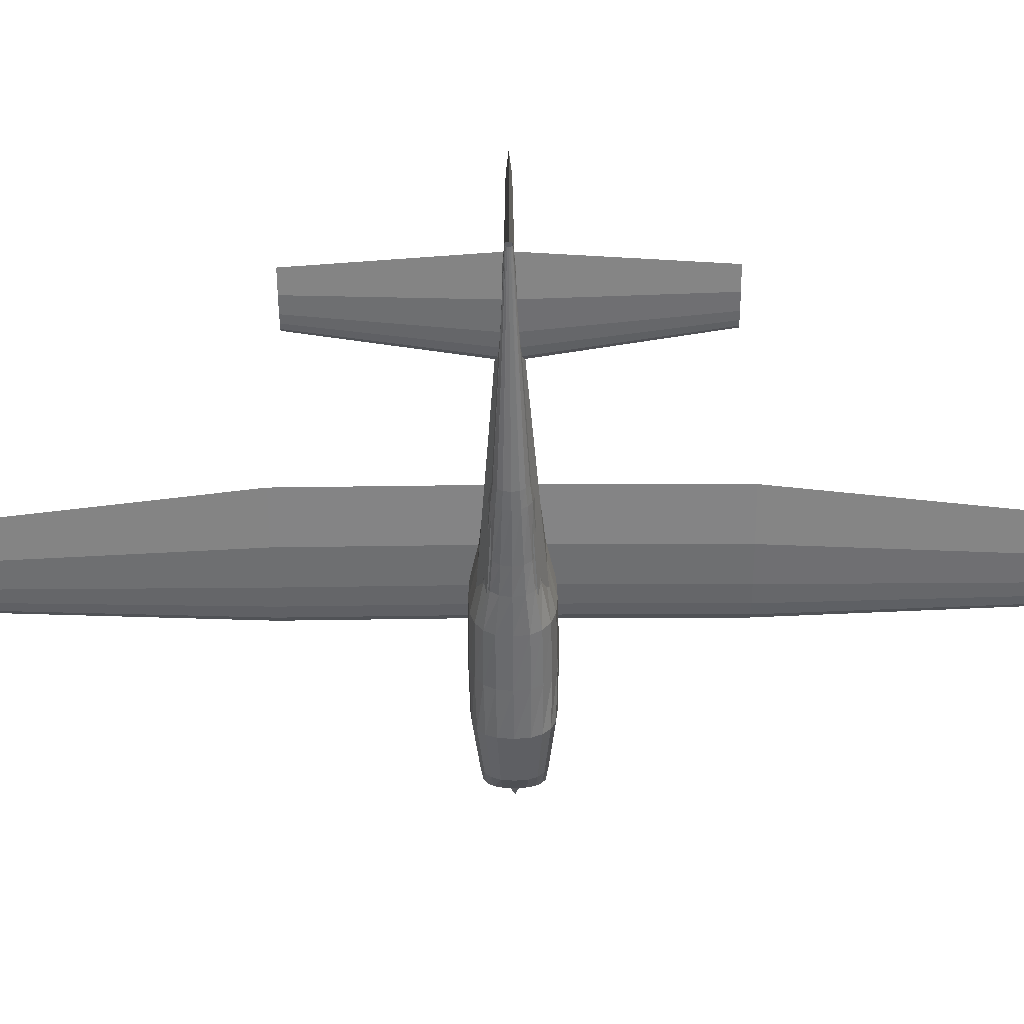
<metadata>
{"format":"obj","ext":"obj","renderer":"f3d","projection":"perspective","resolution":1024,"background":"white","views":[{"elev":-53.7,"azim":90.5,"up":"+Y"}]}
</metadata>
<code>
o m1274
v 0.02585 0.0323 0.001745
v -0.03296 0.02416 0.001745
v -0.07707 0.02348 0.001745
v -0.0881 0.02382 0.001745
v -0.09913 0.02416 0.001745
v -0.1065 0.02551 0.001745
v -0.1138 0.02687 0.001745
v -0.1212 0.03162 0.001745
v -0.1212 0.03298 0.001745
v -0.1138 0.03773 0.001745
v -0.1065 0.03909 0.001745
v -0.09913 0.04044 0.001745
v -0.09177 0.04078 0.001745
v -0.07707 0.04112 0.001745
v -0.03296 0.04044 0.001745
v 0.02448 0.0323 -0.2128
v -0.03448 0.02414 -0.2128
v -0.0787 0.02346 -0.2128
v -0.08975 0.0238 -0.2128
v -0.1008 0.02414 -0.2128
v -0.1082 0.0255 -0.2128
v -0.1155 0.02686 -0.2128
v -0.1229 0.03162 -0.2128
v -0.1229 0.03298 -0.2128
v -0.1155 0.03774 -0.2128
v -0.1082 0.0391 -0.2128
v -0.1008 0.04046 -0.2128
v -0.09344 0.0408 -0.2128
v -0.0787 0.04114 -0.2128
v -0.03448 0.04046 -0.2128
v 0.02585 0.0323 -0.001723
v -0.03296 0.02416 -0.001723
v -0.07707 0.02348 -0.001723
v -0.0881 0.02382 -0.001723
v -0.09913 0.02416 -0.001723
v -0.1065 0.02551 -0.001723
v -0.1138 0.02687 -0.001723
v -0.1212 0.03162 -0.001723
v -0.1212 0.03298 -0.001723
v -0.1138 0.03773 -0.001723
v -0.1065 0.03909 -0.001723
v -0.09913 0.04044 -0.001723
v -0.09177 0.04078 -0.001723
v -0.07707 0.04112 -0.001723
v -0.03296 0.04044 -0.001723
v 0.02448 0.0323 0.2128
v -0.03448 0.02414 0.2128
v -0.0787 0.02346 0.2128
v -0.08975 0.0238 0.2128
v -0.1008 0.02414 0.2128
v -0.1082 0.0255 0.2128
v -0.1155 0.02686 0.2128
v -0.1229 0.03162 0.2128
v -0.1229 0.03298 0.2128
v -0.1155 0.03774 0.2128
v -0.1082 0.0391 0.2128
v -0.1008 0.04046 0.2128
v -0.09344 0.0408 0.2128
v -0.0787 0.04114 0.2128
v -0.03448 0.04046 0.2128
v -0.01094 0.03514 -0.475
v -0.05212 0.02943 -0.475
v -0.08302 0.02896 -0.475
v -0.09074 0.0292 -0.475
v -0.09846 0.02943 -0.475
v -0.1036 0.03039 -0.475
v -0.1088 0.03134 -0.475
v -0.1139 0.03466 -0.475
v -0.1139 0.03561 -0.475
v -0.1088 0.03894 -0.475
v -0.1036 0.03989 -0.475
v -0.09846 0.04084 -0.475
v -0.09331 0.04108 -0.475
v -0.08302 0.04132 -0.475
v -0.05212 0.04084 -0.475
v -0.01094 0.03514 0.475
v -0.05212 0.02943 0.475
v -0.08302 0.02896 0.475
v -0.09074 0.0292 0.475
v -0.09846 0.02943 0.475
v -0.1036 0.03039 0.475
v -0.1088 0.03134 0.475
v -0.1139 0.03466 0.475
v -0.1139 0.03561 0.475
v -0.1088 0.03894 0.475
v -0.1036 0.03989 0.475
v -0.09846 0.04084 0.475
v -0.09331 0.04108 0.475
v -0.08302 0.04132 0.475
v -0.05212 0.04084 0.475
v 0.3075 -0.04906 1.1e-05
v 0.2669 -0.05467 1.1e-05
v 0.2365 -0.05513 1.1e-05
v 0.2289 -0.0549 1.1e-05
v 0.2213 -0.05467 1.1e-05
v 0.2163 -0.05373 1.1e-05
v 0.2112 -0.0528 1.1e-05
v 0.2061 -0.04952 1.1e-05
v 0.2061 -0.04859 1.1e-05
v 0.2112 -0.04531 1.1e-05
v 0.2163 -0.04438 1.1e-05
v 0.2213 -0.04344 1.1e-05
v 0.2264 -0.04321 1.1e-05
v 0.2365 -0.04298 1.1e-05
v 0.2669 -0.04344 1.1e-05
v 0.2934 -0.04744 -0.1818
v 0.2701 -0.05067 -0.1818
v 0.2527 -0.05094 -0.1818
v 0.2483 -0.0508 -0.1818
v 0.244 -0.05067 -0.1818
v 0.2411 -0.05013 -0.1818
v 0.2381 -0.04959 -0.1818
v 0.2352 -0.04771 -0.1818
v 0.2352 -0.04718 -0.1818
v 0.2381 -0.0453 -0.1818
v 0.2411 -0.04476 -0.1818
v 0.244 -0.04422 -0.1818
v 0.2469 -0.04409 -0.1818
v 0.2527 -0.04395 -0.1818
v 0.2701 -0.04422 -0.1818
v 0.2934 -0.04744 0.1819
v 0.2701 -0.05067 0.1819
v 0.2527 -0.05094 0.1819
v 0.2483 -0.0508 0.1819
v 0.244 -0.05067 0.1819
v 0.2411 -0.05013 0.1819
v 0.2381 -0.04959 0.1819
v 0.2352 -0.04771 0.1819
v 0.2352 -0.04718 0.1819
v 0.2381 -0.0453 0.1819
v 0.2411 -0.04476 0.1819
v 0.244 -0.04422 0.1819
v 0.2469 -0.04409 0.1819
v 0.2527 -0.04395 0.1819
v 0.2701 -0.04422 0.1819
v -0.2667 -0.01731 -0.02076
v -0.2667 -0.01404 -0.02019
v -0.2667 -0.01266 -0.01847
v -0.2667 -0.01176 -0.0155
v -0.2667 -0.01125 -0.01088
v -0.2667 -0.01108 1.1e-05
v -0.2667 -0.01125 0.0109
v -0.2667 -0.01176 0.01552
v -0.2667 -0.01266 0.0185
v -0.2667 -0.01404 0.02022
v -0.2667 -0.01731 0.02078
v -0.2667 -0.01969 0.01994
v -0.2667 -0.02135 0.01747
v -0.2667 -0.02255 0.01345
v -0.2667 -0.0233 0.00794
v -0.2667 -0.02355 1.1e-05
v -0.2667 -0.0233 -0.007918
v -0.2667 -0.02255 -0.01342
v -0.2667 -0.02135 -0.01745
v -0.2667 -0.01969 -0.01992
v -0.2622 -0.02161 -0.02949
v -0.2622 -0.01187 -0.02869
v -0.2622 -0.00773 -0.02625
v -0.2622 -0.005063 -0.02202
v -0.2622 -0.003523 -0.01546
v -0.2622 -0.003016 1.1e-05
v -0.2622 -0.003523 0.01548
v -0.2622 -0.005063 0.02204
v -0.2622 -0.00773 0.02627
v -0.2622 -0.01187 0.02871
v -0.2622 -0.02161 0.02952
v -0.2622 -0.02871 0.02833
v -0.2622 -0.03364 0.02481
v -0.2622 -0.03725 0.0191
v -0.2622 -0.03946 0.01128
v -0.2622 -0.04021 1.1e-05
v -0.2622 -0.03946 -0.01125
v -0.2622 -0.03725 -0.01907
v -0.2622 -0.03364 -0.02479
v -0.2622 -0.02871 -0.02831
v -0.2363 -0.0286 -0.03202
v -0.2363 -0.01274 -0.03115
v -0.2363 -0.006013 -0.0285
v -0.2363 -0.001675 -0.0239
v -0.2363 0.00083 -0.01678
v -0.2363 0.001654 1.1e-05
v -0.2363 0.00083 0.0168
v -0.2363 -0.001675 0.02393
v -0.2363 -0.006013 0.02852
v -0.2363 -0.01274 0.03117
v -0.2363 -0.0286 0.03204
v -0.2363 -0.04015 0.03075
v -0.2363 -0.04816 0.02694
v -0.2363 -0.05402 0.02073
v -0.2363 -0.05763 0.01224
v -0.2363 -0.05885 1.1e-05
v -0.2363 -0.05763 -0.01222
v -0.2363 -0.05402 -0.02071
v -0.2363 -0.04816 -0.02691
v -0.2363 -0.04015 -0.03073
v -0.1761 -0.03377 -0.03887
v -0.1761 -0.01438 -0.03782
v -0.1761 -0.006159 -0.0346
v -0.1761 -0.000854 -0.02902
v -0.1761 0.002208 -0.02037
v -0.1761 0.003215 1.1e-05
v -0.1761 0.002208 0.02039
v -0.1761 -0.000854 0.02904
v -0.1761 -0.006159 0.03462
v -0.1761 -0.01438 0.03784
v -0.1761 -0.03377 0.0389
v -0.1761 -0.04789 0.03733
v -0.1761 -0.0577 0.03269
v -0.1761 -0.06486 0.02516
v -0.1761 -0.06927 0.01486
v -0.1761 -0.07076 1.1e-05
v -0.1761 -0.06927 -0.01483
v -0.1761 -0.06486 -0.02514
v -0.1761 -0.0577 -0.03267
v -0.1761 -0.04789 -0.03731
v -0.1212 -0.01677 -0.04051
v -0.1212 0.01128 -0.03941
v -0.1212 0.02317 -0.03605
v -0.1212 0.03084 -0.03024
v -0.1212 0.03527 -0.02123
v -0.1212 0.03673 1.1e-05
v -0.1212 0.03527 0.02125
v -0.1212 0.03084 0.03026
v -0.1212 0.02317 0.03607
v -0.1212 0.01128 0.03943
v -0.1212 -0.01677 0.04053
v -0.1212 -0.03719 0.0389
v -0.1212 -0.05137 0.03407
v -0.1212 -0.06173 0.02622
v -0.1212 -0.06811 0.01548
v -0.1212 -0.07027 1.1e-05
v -0.1212 -0.06811 -0.01546
v -0.1212 -0.06173 -0.0262
v -0.1212 -0.05137 -0.03405
v -0.1212 -0.03719 -0.03888
v -0.06084 -0.0166 -0.0391
v -0.06084 0.01125 -0.03803
v -0.06084 0.02307 -0.0348
v -0.06084 0.03069 -0.02919
v -0.06084 0.03508 -0.02049
v -0.06084 0.03653 1.1e-05
v -0.06084 0.03508 0.02051
v -0.06084 0.03069 0.02921
v -0.06084 0.02307 0.03482
v -0.06084 0.01125 0.03806
v -0.06084 -0.0166 0.03912
v -0.06084 -0.03688 0.03754
v -0.06084 -0.05097 0.03288
v -0.06084 -0.06126 0.02531
v -0.06084 -0.06759 0.01494
v -0.06084 -0.06973 1.1e-05
v -0.06084 -0.06759 -0.01492
v -0.06084 -0.06126 -0.02528
v -0.06084 -0.05097 -0.03286
v -0.06084 -0.03688 -0.03752
v -0.01827 -0.01716 -0.02969
v -0.01827 0.01021 -0.02888
v -0.01827 0.02182 -0.02642
v -0.01827 0.0293 -0.02216
v -0.01827 0.03363 -0.01556
v -0.01827 0.03505 1.1e-05
v -0.01827 0.03363 0.01558
v -0.01827 0.0293 0.02219
v -0.01827 0.02182 0.02645
v -0.01827 0.01021 0.02891
v -0.01827 -0.01716 0.02971
v -0.01827 -0.03708 0.02852
v -0.01827 -0.05092 0.02498
v -0.01827 -0.06103 0.01922
v -0.01827 -0.06725 0.01135
v -0.01827 -0.06936 1.1e-05
v -0.01827 -0.06725 -0.01133
v -0.01827 -0.06103 -0.0192
v -0.01827 -0.05092 -0.02495
v -0.01827 -0.03708 -0.02849
v 0.01391 -0.01758 -0.02623
v 0.01391 0.00942 -0.02551
v 0.01391 0.02087 -0.02334
v 0.01391 0.02826 -0.01958
v 0.01391 0.03252 -0.01374
v 0.01391 0.03392 1.1e-05
v 0.01391 0.03252 0.01376
v 0.01391 0.02826 0.0196
v 0.01391 0.02087 0.02336
v 0.01391 0.00942 0.02553
v 0.01391 -0.01758 0.02625
v 0.01391 -0.03723 0.02519
v 0.01391 -0.05088 0.02206
v 0.01391 -0.06086 0.01698
v 0.01391 -0.067 0.01003
v 0.01391 -0.06907 1.1e-05
v 0.01391 -0.067 -0.01001
v 0.01391 -0.06086 -0.01696
v 0.01391 -0.05088 -0.02204
v 0.01391 -0.03723 -0.02517
v 0.07205 -0.03515 -0.02083
v 0.07205 -0.01764 -0.02026
v 0.07205 -0.01021 -0.01853
v 0.07205 -0.005418 -0.01555
v 0.07205 -0.002652 -0.01091
v 0.07205 -0.001742 1.1e-05
v 0.07205 -0.002652 0.01093
v 0.07205 -0.005418 0.01557
v 0.07205 -0.01021 0.01856
v 0.07205 -0.01764 0.02028
v 0.07205 -0.03515 0.02085
v 0.07205 -0.0479 0.02001
v 0.07205 -0.05676 0.01752
v 0.07205 -0.06323 0.01349
v 0.07205 -0.06721 0.007966
v 0.07205 -0.06856 1.1e-05
v 0.07205 -0.06721 -0.007944
v 0.07205 -0.06323 -0.01347
v 0.07205 -0.05676 -0.0175
v 0.07205 -0.0479 -0.01999
v 0.09074 -0.03806 -0.01839
v 0.09074 -0.02215 -0.01789
v 0.09074 -0.01541 -0.01636
v 0.09074 -0.01106 -0.01372
v 0.09074 -0.008544 -0.009633
v 0.09074 -0.007718 1.1e-05
v 0.09074 -0.008544 0.009655
v 0.09074 -0.01106 0.01375
v 0.09074 -0.01541 0.01639
v 0.09074 -0.02215 0.01791
v 0.09074 -0.03806 0.01841
v 0.09074 -0.04964 0.01767
v 0.09074 -0.05768 0.01547
v 0.09074 -0.06355 0.01191
v 0.09074 -0.06717 0.007035
v 0.09074 -0.06839 1.1e-05
v 0.09074 -0.06717 -0.007013
v 0.09074 -0.06355 -0.01189
v 0.09074 -0.05768 -0.01545
v 0.09074 -0.04964 -0.01765
v 0.3152 -0.05208 -0.003626
v 0.3152 -0.05018 -0.003527
v 0.3152 -0.04937 -0.003226
v 0.3152 -0.04884 -0.002704
v 0.3152 -0.04854 -0.001895
v 0.3152 -0.04854 0.001917
v 0.3152 -0.04884 0.002726
v 0.3152 -0.04937 0.003248
v 0.3152 -0.05018 0.003549
v 0.3152 -0.05208 0.003648
v 0.3152 -0.05347 0.003501
v 0.3152 -0.05443 0.003068
v 0.3152 -0.05514 0.002363
v 0.3152 -0.05557 0.001399
v 0.3152 -0.05572 1.1e-05
v 0.3152 -0.05557 -0.001377
v 0.3152 -0.05514 -0.002341
v 0.3152 -0.05443 -0.003046
v 0.3152 -0.05347 -0.003479
v -0.2896 -0.01837 0.000116
v -0.2896 -0.01801 8.5e-05
v -0.2896 -0.01786 1.1e-05
v -0.2896 -0.01801 -6.3e-05
v -0.2896 -0.01837 -9.4e-05
v -0.2896 -0.01873 -6.3e-05
v -0.2896 -0.01888 1.1e-05
v -0.2896 -0.01873 8.5e-05
v -0.2469 -0.02016 -0.02072
v -0.2469 -0.007323 -0.01464
v -0.2469 -0.002003 1.1e-05
v -0.2469 -0.007323 0.01467
v -0.2469 -0.02016 0.02074
v -0.2469 -0.03301 0.01467
v -0.2469 -0.03833 1.1e-05
v -0.2469 -0.03301 -0.01464
v -0.2207 -0.0332 -0.01213
v -0.2207 -0.02458 -0.008577
v -0.2207 -0.02101 1.1e-05
v -0.2207 -0.02458 0.008599
v -0.2207 -0.0332 0.01216
v -0.2207 -0.04183 0.008599
v -0.2207 -0.04541 1.1e-05
v -0.2207 -0.04183 -0.008577
v -0.1212 -0.0339 -0.03843
v -0.1212 -0.008181 -0.02717
v -0.1212 0.002471 1.1e-05
v -0.1212 -0.008181 0.0272
v -0.1212 -0.0339 0.03846
v -0.1212 -0.05961 0.0272
v -0.1212 -0.05961 -0.02717
v 0.3152 -0.04951 -0.002561
v 0.3152 -0.04845 1.1e-05
v 0.3152 -0.04951 0.002583
v 0.3152 -0.05465 0.002583
v 0.3152 -0.05465 -0.002561
v 0.2061 -0.04845 1.1e-05
v 0.2116 -0.04845 -0.003346
v 0.217 -0.04845 -0.004185
v 0.2225 -0.04845 -0.005025
v 0.228 -0.04845 -0.005235
v 0.2389 -0.04845 -0.005444
v 0.2716 -0.04845 -0.005025
v 0.3152 -0.04845 1.1e-05
v 0.2716 -0.04845 0.005047
v 0.2389 -0.04845 0.005466
v 0.228 -0.04845 0.005256
v 0.2225 -0.04845 0.005047
v 0.217 -0.04845 0.004207
v 0.2116 -0.04845 0.003368
v 0.2789 0.06065 1.1e-05
v 0.2818 0.06065 -0.001779
v 0.2847 0.06065 -0.002227
v 0.2876 0.06065 -0.002675
v 0.2905 0.06065 -0.002787
v 0.2963 0.06065 -0.002898
v 0.3138 0.06065 -0.002675
v 0.3371 0.06065 1.1e-05
v 0.3138 0.06065 0.002697
v 0.2963 0.06065 0.00292
v 0.2905 0.06065 0.002809
v 0.2876 0.06065 0.002697
v 0.2847 0.06065 0.002249
v 0.2818 0.06065 0.001801
v -0.1212 -0.04117 0.001829
v -0.09936 -0.04117 0.001829
v -0.09936 -0.04117 -0.009081
v -0.1212 -0.04117 -0.009081
v -0.1212 -0.02299 0.001829
v -0.09936 -0.02299 0.001829
v -0.09936 -0.02299 -0.009081
v -0.1212 -0.02299 -0.009081
f 1 17 16
f 2 18 17
f 3 19 18
f 4 20 19
f 5 21 20
f 6 22 21
f 7 23 22
f 8 24 23
f 9 25 24
f 10 26 25
f 11 27 26
f 12 28 27
f 13 29 28
f 14 30 29
f 15 16 30
f 1 2 17
f 2 3 18
f 3 4 19
f 4 5 20
f 5 6 21
f 6 7 22
f 7 8 23
f 8 9 24
f 9 10 25
f 10 11 26
f 11 12 27
f 12 13 28
f 13 14 29
f 14 15 30
f 15 1 16
f 31 46 47
f 32 47 48
f 33 48 49
f 34 49 50
f 35 50 51
f 36 51 52
f 37 52 53
f 38 53 54
f 39 54 55
f 40 55 56
f 41 56 57
f 42 57 58
f 43 58 59
f 44 59 60
f 45 60 46
f 31 47 32
f 32 48 33
f 33 49 34
f 34 50 35
f 35 51 36
f 36 52 37
f 37 53 38
f 38 54 39
f 39 55 40
f 40 56 41
f 41 57 42
f 42 58 43
f 43 59 44
f 44 60 45
f 45 46 31
f 16 62 61
f 17 63 62
f 18 64 63
f 19 65 64
f 20 66 65
f 21 67 66
f 22 68 67
f 23 69 68
f 24 70 69
f 25 71 70
f 26 72 71
f 27 73 72
f 28 74 73
f 29 75 74
f 30 61 75
f 16 17 62
f 17 18 63
f 18 19 64
f 19 20 65
f 20 21 66
f 21 22 67
f 22 23 68
f 23 24 69
f 24 25 70
f 25 26 71
f 26 27 72
f 27 28 73
f 28 29 74
f 29 30 75
f 30 16 61
f 46 76 77
f 47 77 78
f 48 78 79
f 49 79 80
f 50 80 81
f 51 81 82
f 52 82 83
f 53 83 84
f 54 84 85
f 55 85 86
f 56 86 87
f 57 87 88
f 58 88 89
f 59 89 90
f 60 90 76
f 46 77 47
f 47 78 48
f 48 79 49
f 49 80 50
f 50 81 51
f 51 82 52
f 52 83 53
f 53 84 54
f 54 85 55
f 55 86 56
f 56 87 57
f 57 88 58
f 58 89 59
f 59 90 60
f 60 76 46
f 91 107 106
f 92 108 107
f 93 109 108
f 94 110 109
f 95 111 110
f 96 112 111
f 97 113 112
f 98 114 113
f 99 115 114
f 100 116 115
f 101 117 116
f 102 118 117
f 103 119 118
f 104 120 119
f 105 106 120
f 91 92 107
f 92 93 108
f 93 94 109
f 94 95 110
f 95 96 111
f 96 97 112
f 97 98 113
f 98 99 114
f 99 100 115
f 100 101 116
f 101 102 117
f 102 103 118
f 103 104 119
f 104 105 120
f 105 91 106
f 91 121 122
f 92 122 123
f 93 123 124
f 94 124 125
f 95 125 126
f 96 126 127
f 97 127 128
f 98 128 129
f 99 129 130
f 100 130 131
f 101 131 132
f 102 132 133
f 103 133 134
f 104 134 135
f 105 135 121
f 91 122 92
f 92 123 93
f 93 124 94
f 94 125 95
f 95 126 96
f 96 127 97
f 97 128 98
f 98 129 99
f 99 130 100
f 100 131 101
f 101 132 102
f 102 133 103
f 103 134 104
f 104 135 105
f 105 121 91
f 136 157 156
f 137 158 157
f 138 159 158
f 139 160 159
f 140 161 160
f 141 162 161
f 142 163 162
f 143 164 163
f 144 165 164
f 145 166 165
f 146 167 166
f 147 168 167
f 148 169 168
f 149 170 169
f 150 171 170
f 151 172 171
f 152 173 172
f 153 174 173
f 154 175 174
f 155 156 175
f 156 177 176
f 157 178 177
f 158 179 178
f 159 180 179
f 160 181 180
f 161 182 181
f 162 183 182
f 163 184 183
f 164 185 184
f 165 186 185
f 166 187 186
f 167 188 187
f 168 189 188
f 169 190 189
f 170 191 190
f 171 192 191
f 172 193 192
f 173 194 193
f 174 195 194
f 175 176 195
f 176 197 196
f 177 198 197
f 178 199 198
f 179 200 199
f 180 201 200
f 181 202 201
f 182 203 202
f 183 204 203
f 184 205 204
f 185 206 205
f 186 207 206
f 187 208 207
f 188 209 208
f 189 210 209
f 190 211 210
f 191 212 211
f 192 213 212
f 193 214 213
f 194 215 214
f 195 196 215
f 196 217 216
f 197 218 217
f 198 219 218
f 199 220 219
f 200 221 220
f 201 222 221
f 202 223 222
f 203 224 223
f 204 225 224
f 205 226 225
f 206 227 226
f 207 228 227
f 208 229 228
f 209 230 229
f 210 231 230
f 211 232 231
f 212 233 232
f 213 234 233
f 214 235 234
f 215 216 235
f 216 237 236
f 217 238 237
f 218 239 238
f 219 240 239
f 220 241 240
f 221 242 241
f 222 243 242
f 223 244 243
f 224 245 244
f 225 246 245
f 226 247 246
f 227 248 247
f 228 249 248
f 229 250 249
f 230 251 250
f 231 252 251
f 232 253 252
f 233 254 253
f 234 255 254
f 235 236 255
f 236 257 256
f 237 258 257
f 238 259 258
f 239 260 259
f 240 261 260
f 241 262 261
f 242 263 262
f 243 264 263
f 244 265 264
f 245 266 265
f 246 267 266
f 247 268 267
f 248 269 268
f 249 270 269
f 250 271 270
f 251 272 271
f 252 273 272
f 253 274 273
f 254 275 274
f 255 256 275
f 256 277 276
f 257 278 277
f 258 279 278
f 259 280 279
f 260 281 280
f 261 282 281
f 262 283 282
f 263 284 283
f 264 285 284
f 265 286 285
f 266 287 286
f 267 288 287
f 268 289 288
f 269 290 289
f 270 291 290
f 271 292 291
f 272 293 292
f 273 294 293
f 274 295 294
f 275 276 295
f 276 297 296
f 277 298 297
f 278 299 298
f 279 300 299
f 280 301 300
f 281 302 301
f 282 303 302
f 283 304 303
f 284 305 304
f 285 306 305
f 286 307 306
f 287 308 307
f 288 309 308
f 289 310 309
f 290 311 310
f 291 312 311
f 292 313 312
f 293 314 313
f 294 315 314
f 295 296 315
f 296 317 316
f 297 318 317
f 298 319 318
f 299 320 319
f 300 321 320
f 301 322 321
f 302 323 322
f 303 324 323
f 304 325 324
f 305 326 325
f 306 327 326
f 307 328 327
f 308 329 328
f 309 330 329
f 310 331 330
f 311 332 331
f 312 333 332
f 313 334 333
f 314 335 334
f 315 316 335
f 316 337 336
f 317 338 337
f 318 339 338
f 319 340 339
f 320 387 340
f 321 341 387
f 322 342 341
f 323 343 342
f 324 344 343
f 325 345 344
f 326 346 345
f 327 347 346
f 328 348 347
f 329 349 348
f 330 350 349
f 331 351 350
f 332 352 351
f 333 353 352
f 334 354 353
f 335 336 354
f 136 137 157
f 137 138 158
f 138 139 159
f 139 140 160
f 140 141 161
f 141 142 162
f 142 143 163
f 143 144 164
f 144 145 165
f 145 146 166
f 146 147 167
f 147 148 168
f 148 149 169
f 149 150 170
f 150 151 171
f 151 152 172
f 152 153 173
f 153 154 174
f 154 155 175
f 155 136 156
f 156 157 177
f 157 158 178
f 158 159 179
f 159 160 180
f 160 161 181
f 161 162 182
f 162 163 183
f 163 164 184
f 164 165 185
f 165 166 186
f 166 167 187
f 167 168 188
f 168 169 189
f 169 170 190
f 170 171 191
f 171 172 192
f 172 173 193
f 173 174 194
f 174 175 195
f 175 156 176
f 176 177 197
f 177 178 198
f 178 179 199
f 179 180 200
f 180 181 201
f 181 182 202
f 182 183 203
f 183 184 204
f 184 185 205
f 185 186 206
f 186 187 207
f 187 188 208
f 188 189 209
f 189 190 210
f 190 191 211
f 191 192 212
f 192 193 213
f 193 194 214
f 194 195 215
f 195 176 196
f 196 197 217
f 197 198 218
f 198 199 219
f 199 200 220
f 200 201 221
f 201 202 222
f 202 203 223
f 203 204 224
f 204 205 225
f 205 206 226
f 206 207 227
f 207 208 228
f 208 209 229
f 209 210 230
f 210 211 231
f 211 212 232
f 212 213 233
f 213 214 234
f 214 215 235
f 215 196 216
f 216 217 237
f 217 218 238
f 218 219 239
f 219 220 240
f 220 221 241
f 221 222 242
f 222 223 243
f 223 224 244
f 224 225 245
f 225 226 246
f 226 227 247
f 227 228 248
f 228 229 249
f 229 230 250
f 230 231 251
f 231 232 252
f 232 233 253
f 233 234 254
f 234 235 255
f 235 216 236
f 236 237 257
f 237 238 258
f 238 239 259
f 239 240 260
f 240 241 261
f 241 242 262
f 242 243 263
f 243 244 264
f 244 245 265
f 245 246 266
f 246 247 267
f 247 248 268
f 248 249 269
f 249 250 270
f 250 251 271
f 251 252 272
f 252 253 273
f 253 254 274
f 254 255 275
f 255 236 256
f 256 257 277
f 257 258 278
f 258 259 279
f 259 260 280
f 260 261 281
f 261 262 282
f 262 263 283
f 263 264 284
f 264 265 285
f 265 266 286
f 266 267 287
f 267 268 288
f 268 269 289
f 269 270 290
f 270 271 291
f 271 272 292
f 272 273 293
f 273 274 294
f 274 275 295
f 275 256 276
f 276 277 297
f 277 278 298
f 278 279 299
f 279 280 300
f 280 281 301
f 281 282 302
f 282 283 303
f 283 284 304
f 284 285 305
f 285 286 306
f 286 287 307
f 287 288 308
f 288 289 309
f 289 290 310
f 290 291 311
f 291 292 312
f 292 293 313
f 293 294 314
f 294 295 315
f 295 276 296
f 296 297 317
f 297 298 318
f 298 299 319
f 299 300 320
f 300 301 321
f 301 302 322
f 302 303 323
f 303 304 324
f 304 305 325
f 305 306 326
f 306 307 327
f 307 308 328
f 308 309 329
f 309 310 330
f 310 311 331
f 311 312 332
f 312 313 333
f 313 314 334
f 314 315 335
f 315 296 316
f 316 317 337
f 317 318 338
f 318 319 339
f 319 320 340
f 320 321 387
f 321 322 341
f 322 323 342
f 323 324 343
f 324 325 344
f 325 326 345
f 326 327 346
f 327 328 347
f 328 329 348
f 329 330 349
f 330 331 350
f 331 332 351
f 332 333 352
f 333 334 353
f 334 335 354
f 335 316 336
f 355 364 363
f 356 365 364
f 357 366 365
f 358 367 366
f 359 368 367
f 360 369 368
f 361 370 369
f 362 363 370
f 363 372 371
f 364 373 372
f 365 374 373
f 366 375 374
f 367 376 375
f 368 377 376
f 369 378 377
f 370 371 378
f 371 380 379
f 372 381 380
f 373 382 381
f 374 383 382
f 375 384 383
f 376 231 384
f 377 385 231
f 378 379 385
f 379 386 336
f 380 387 386
f 381 388 387
f 382 345 388
f 383 389 345
f 384 350 389
f 231 390 350
f 385 336 390
f 355 356 364
f 356 357 365
f 357 358 366
f 358 359 367
f 359 360 368
f 360 361 369
f 361 362 370
f 362 355 363
f 363 364 372
f 364 365 373
f 365 366 374
f 366 367 375
f 367 368 376
f 368 369 377
f 369 370 378
f 370 363 371
f 371 372 380
f 372 373 381
f 373 374 382
f 374 375 383
f 375 376 384
f 376 377 231
f 377 378 385
f 378 371 379
f 379 380 386
f 380 381 387
f 381 382 388
f 382 383 345
f 383 384 389
f 384 231 350
f 231 385 390
f 385 379 336
f 391 405 406
f 392 406 407
f 393 407 408
f 394 408 409
f 395 409 410
f 396 410 411
f 397 411 412
f 398 412 413
f 399 413 414
f 400 414 415
f 401 415 416
f 402 416 417
f 403 417 418
f 404 418 405
f 391 406 392
f 392 407 393
f 393 408 394
f 394 409 395
f 395 410 396
f 396 411 397
f 397 412 398
f 398 413 399
f 399 414 400
f 400 415 401
f 401 416 402
f 402 417 403
f 403 418 404
f 404 405 391
f 419 422 420
f 420 422 421
f 419 424 423
f 419 420 424
f 419 423 422
f 422 423 426
f 422 426 425
f 422 425 421
f 420 425 424
f 420 421 425
f 424 426 423
f 424 425 426

</code>
